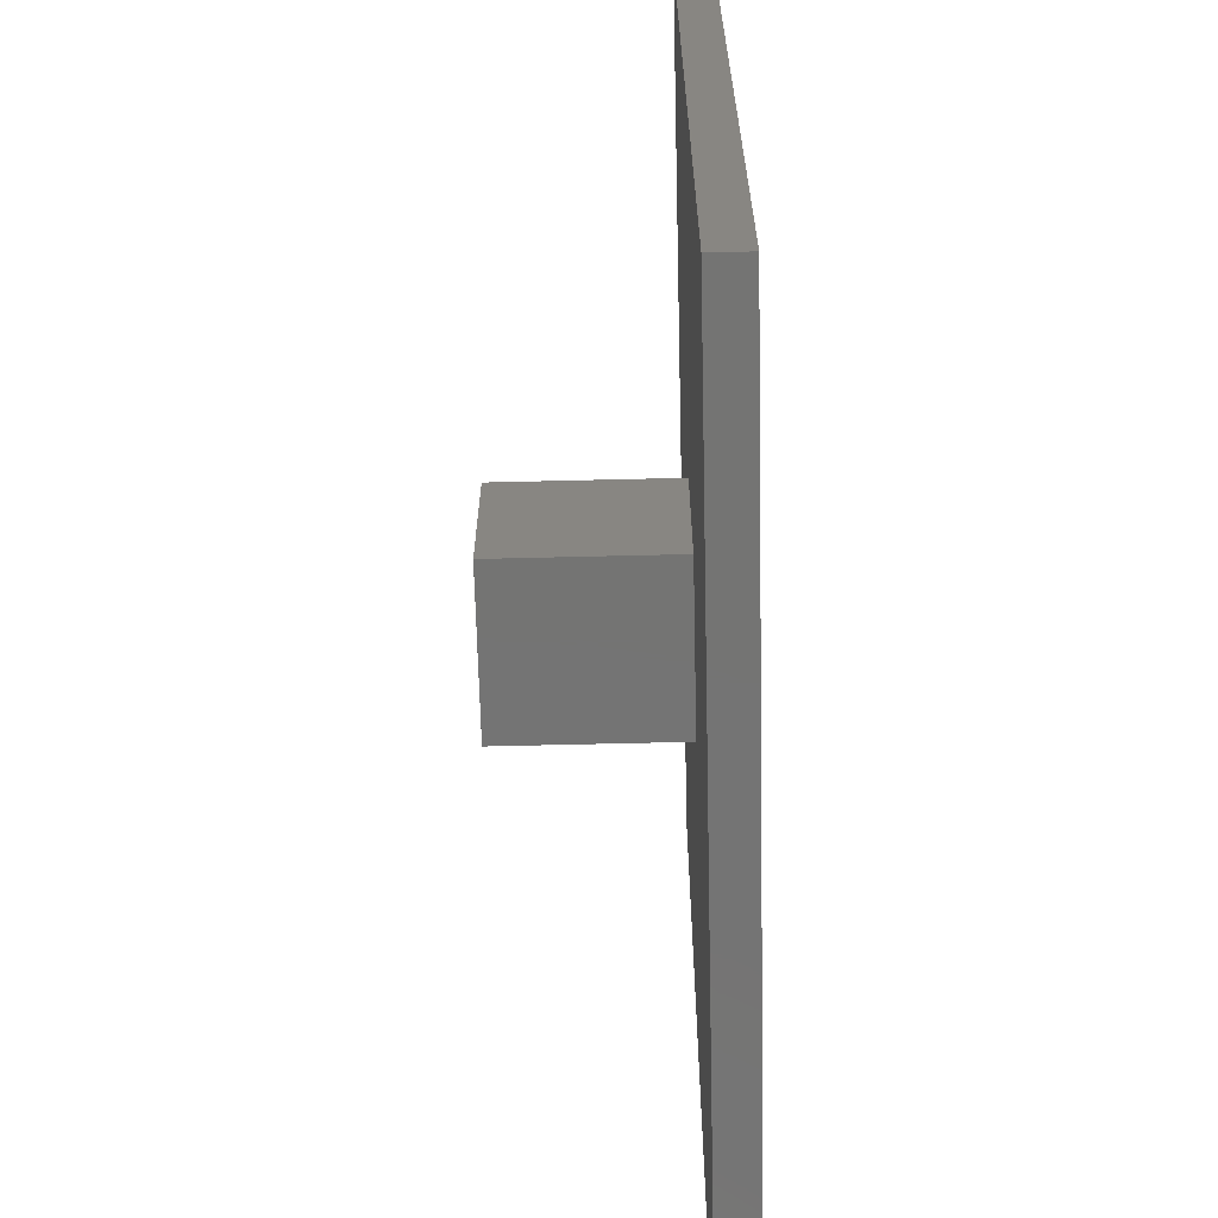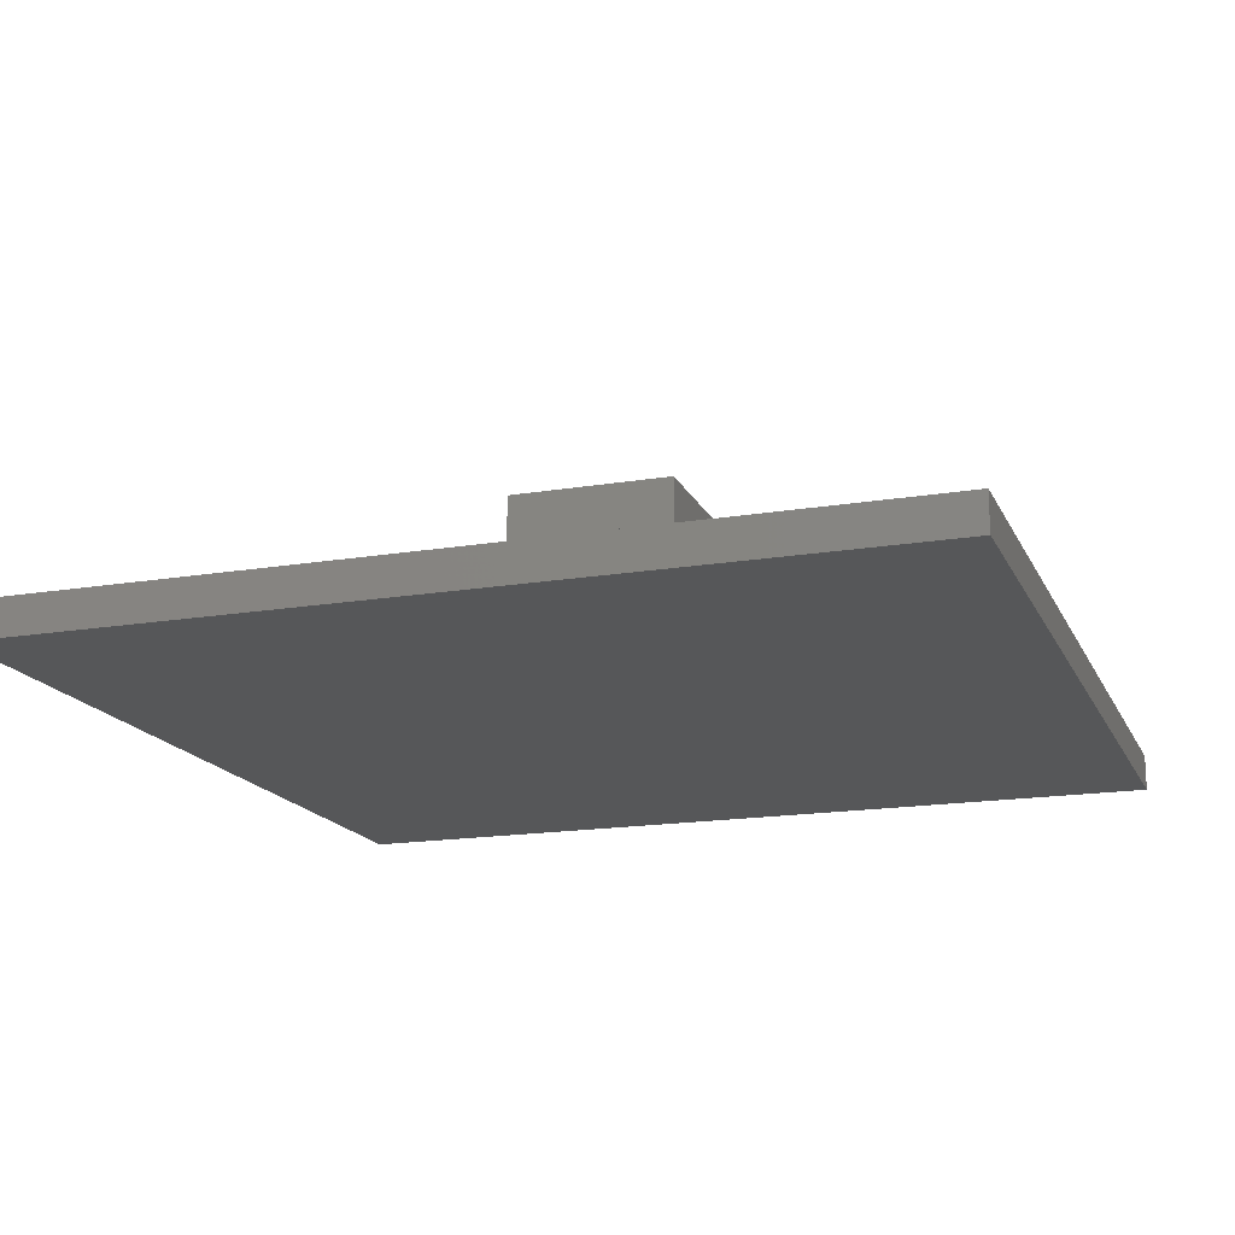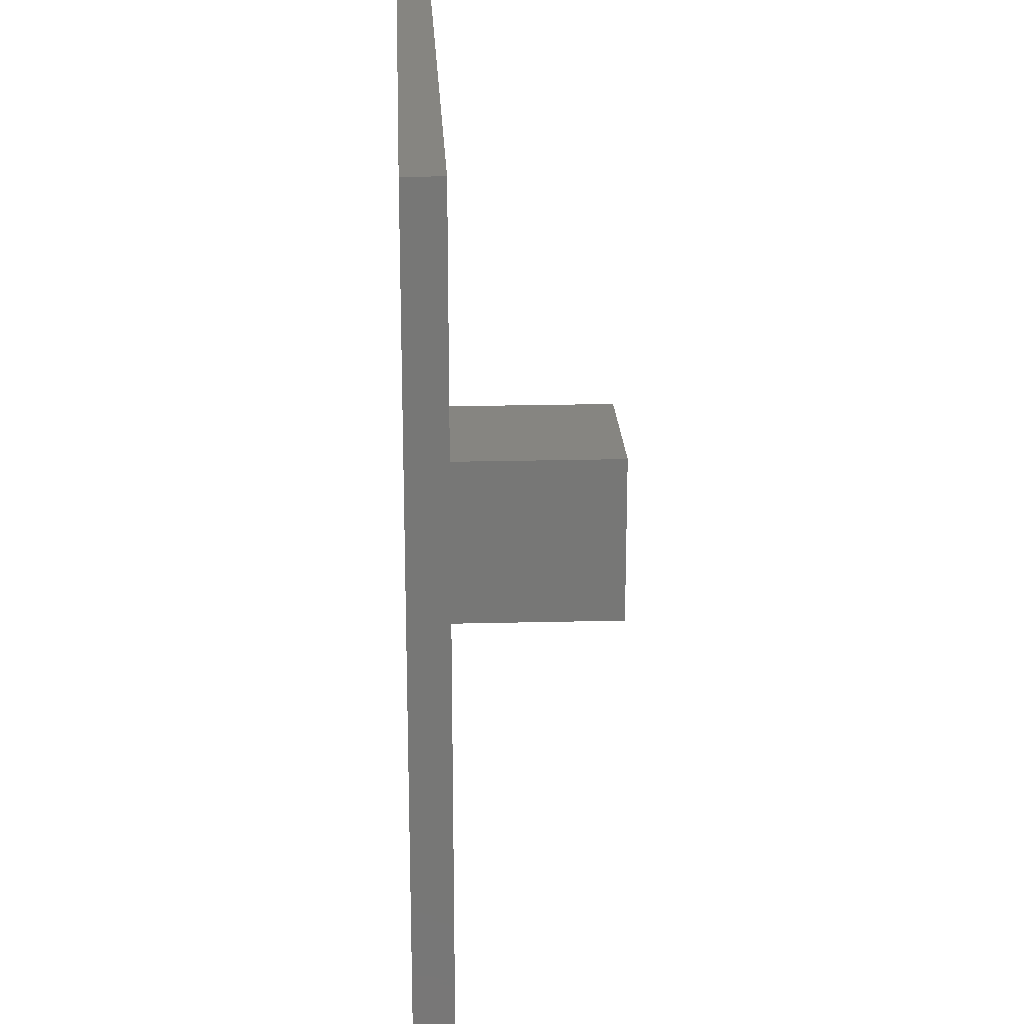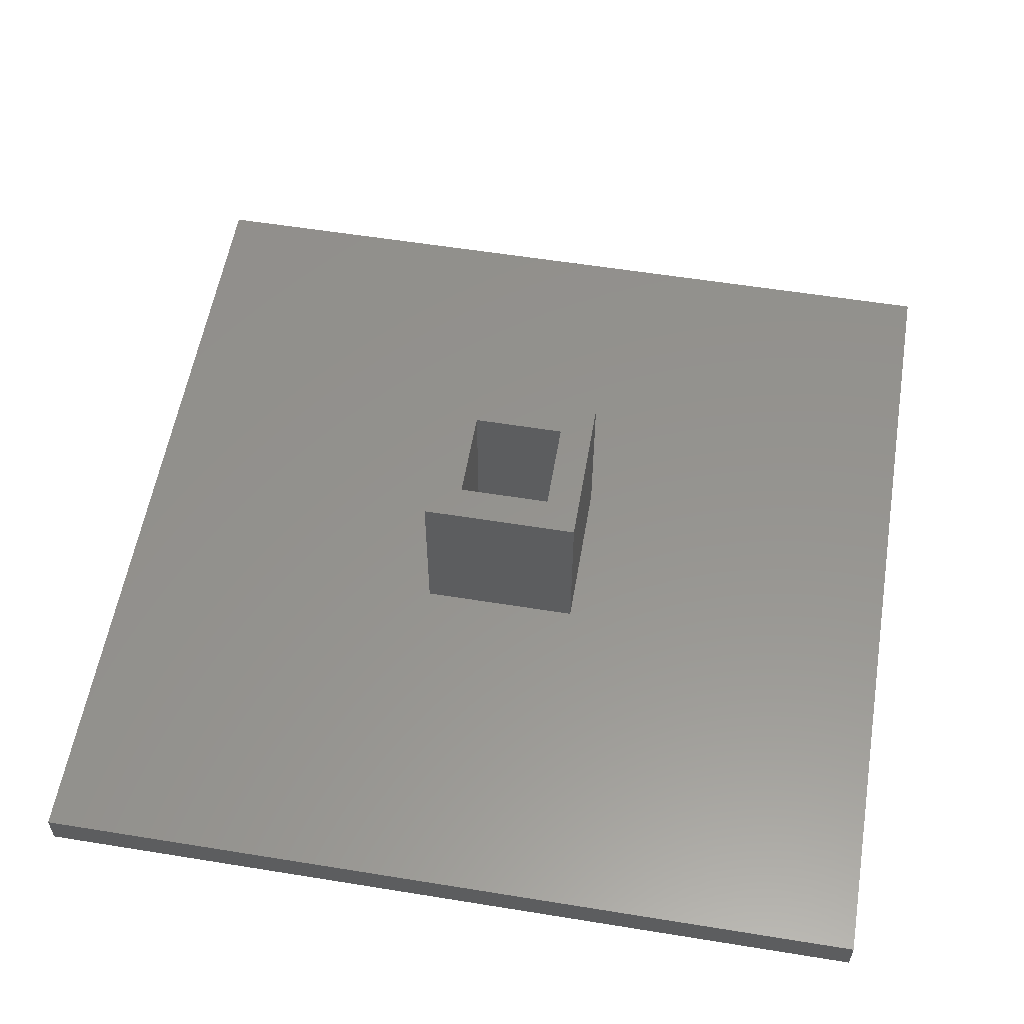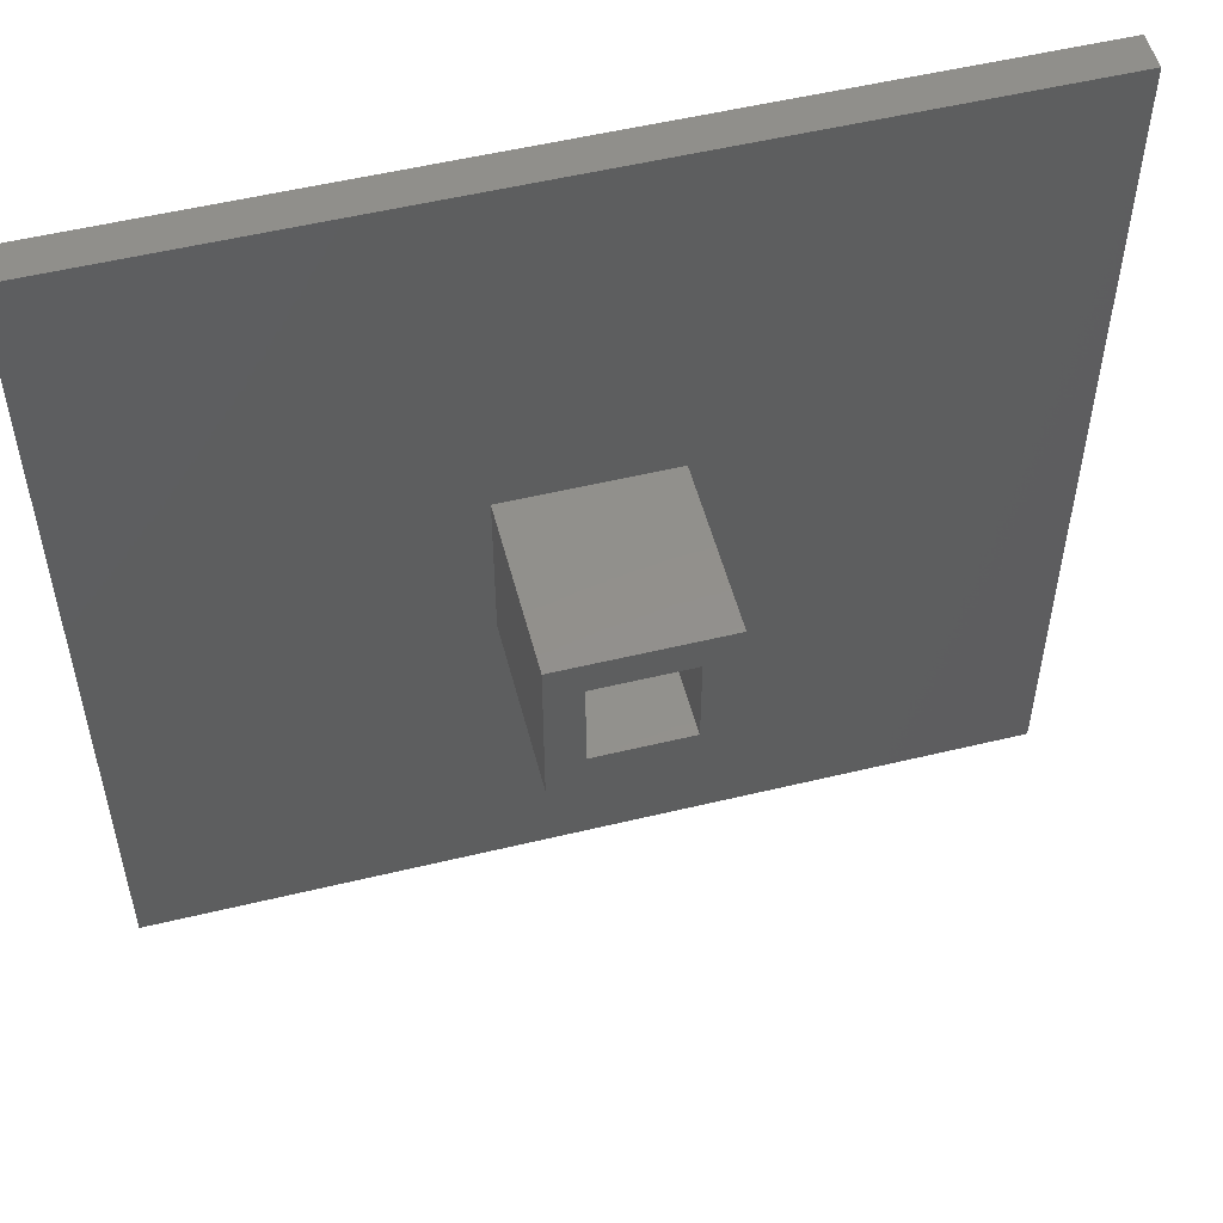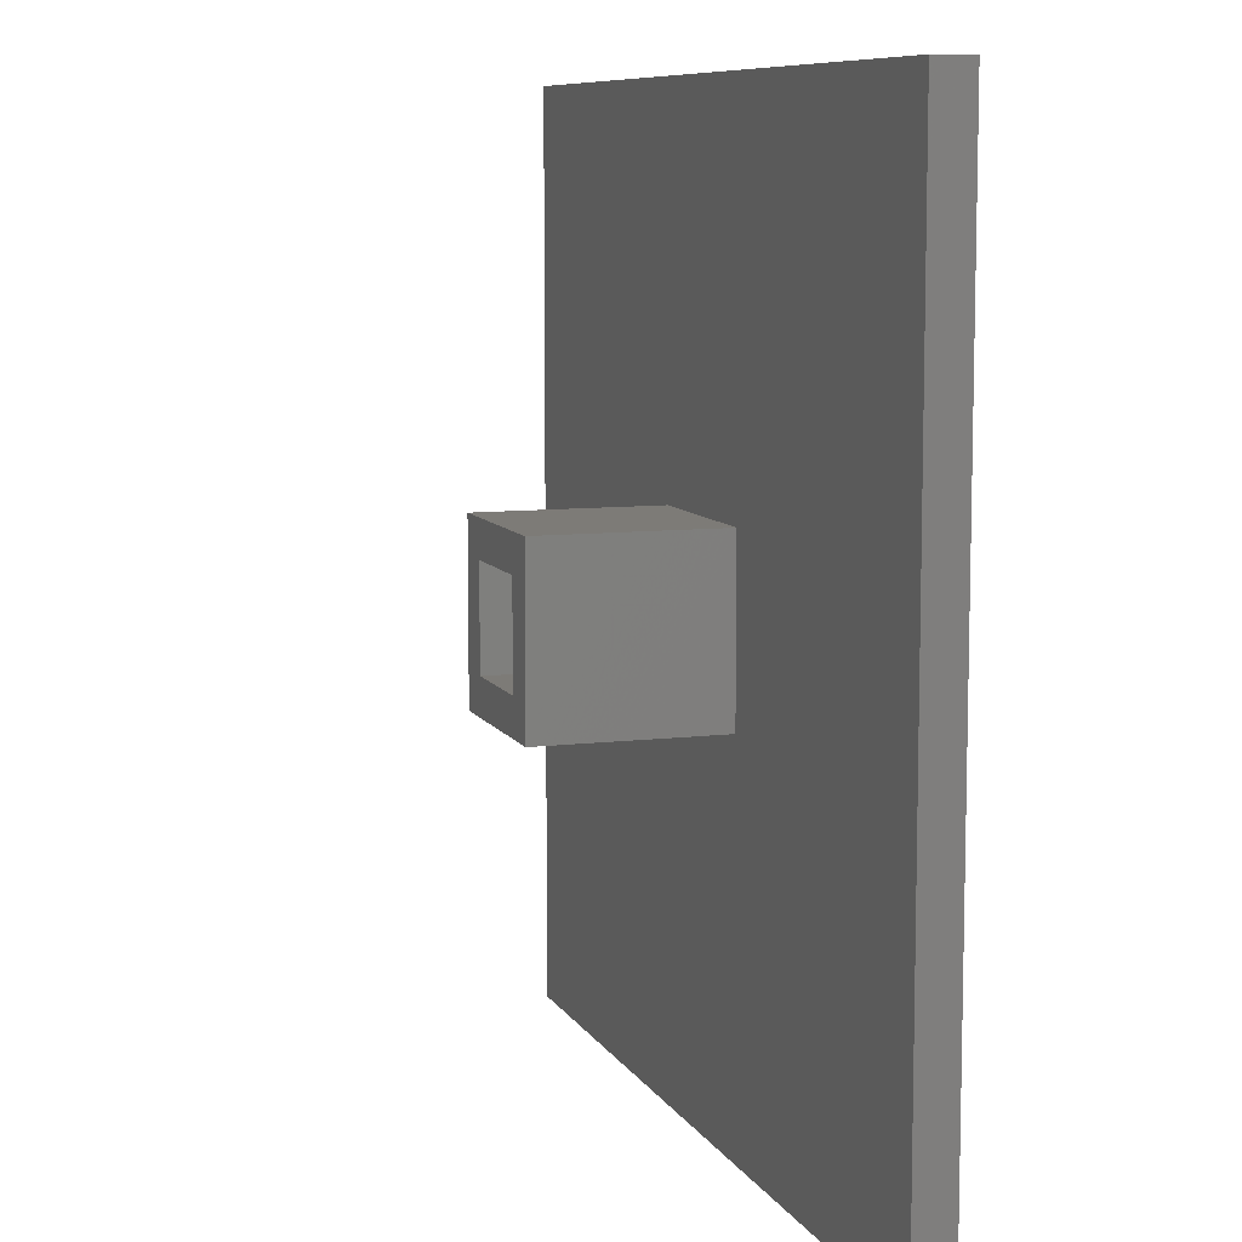
<metadata>
{"format":"stl","ext":"stl","renderer":"f3d","projection":"perspective","resolution":1024,"background":"white","views":[{"elev":-66.1,"azim":91.4,"up":"+Y"},{"elev":-16.9,"azim":-161.3,"up":"+Z"},{"elev":20.8,"azim":-92.6,"up":"+Y"},{"elev":56.7,"azim":-80.4,"up":"+Z"},{"elev":53.4,"azim":-14.5,"up":"+Y"},{"elev":8.7,"azim":71.7,"up":"+Y"}]}
</metadata>
<code>
# stl→obj: 24 verts, 52 faces
v 410.5 301.2 2.096
v 430.9 321.6 2.096
v 410.5 351.5 2.096
v 460.8 301.2 2.096
v 440.4 321.6 2.096
v 440.4 331.1 2.096
v 430.9 331.1 2.096
v 460.8 351.5 2.096
v 410.5 301.2 4.745e-14
v 460.8 301.2 4.745e-14
v 410.5 351.5 4.745e-14
v 460.8 351.5 4.745e-14
v 432.9 323.6 2.096
v 438.4 323.6 2.096
v 438.4 329.1 2.096
v 432.9 329.1 2.096
v 438.4 329.1 12.1
v 432.9 329.1 12.1
v 430.9 321.6 12.1
v 432.9 323.6 12.1
v 430.9 331.1 12.1
v 440.4 321.6 12.1
v 438.4 323.6 12.1
v 440.4 331.1 12.1
f 1 2 3
f 2 1 4
f 2 4 5
f 5 4 6
f 3 7 8
f 7 3 2
f 8 7 6
f 8 6 4
f 4 9 10
f 9 4 1
f 3 9 1
f 9 3 11
f 12 4 10
f 4 12 8
f 3 12 11
f 12 3 8
f 2 13 7
f 13 2 5
f 13 5 14
f 14 5 15
f 7 16 6
f 16 7 13
f 6 16 15
f 6 15 5
f 14 16 13
f 16 14 15
f 12 9 11
f 9 12 10
f 17 16 15
f 16 17 18
f 19 20 21
f 20 19 22
f 20 22 23
f 23 22 17
f 21 18 24
f 18 21 20
f 24 18 17
f 24 17 22
f 21 6 7
f 6 21 24
f 17 14 23
f 14 17 15
f 21 2 19
f 2 21 7
f 6 22 5
f 22 6 24
f 16 20 13
f 20 16 18
f 22 2 5
f 2 22 19
f 20 14 13
f 14 20 23

</code>
